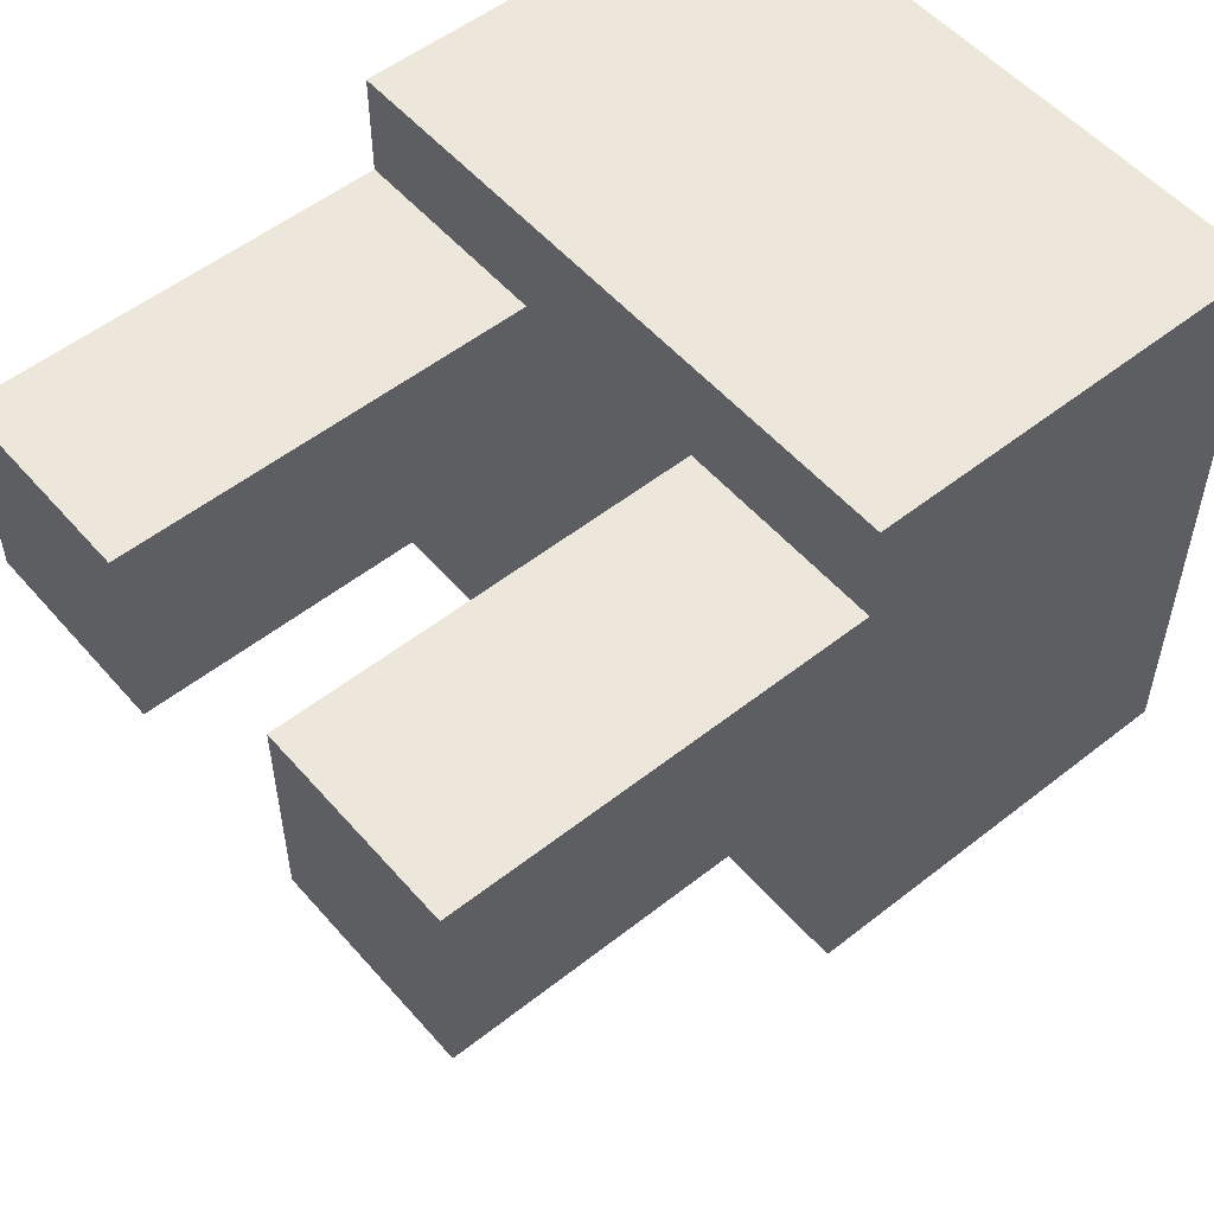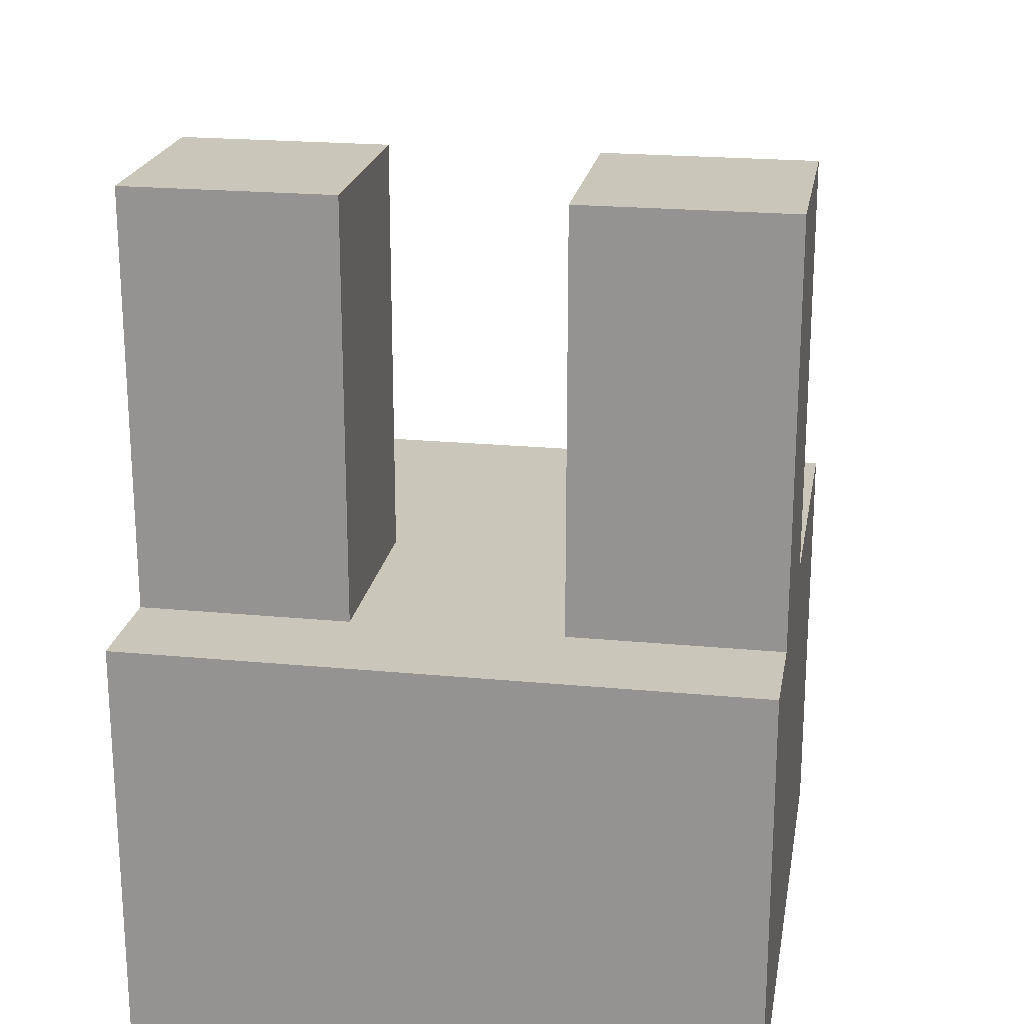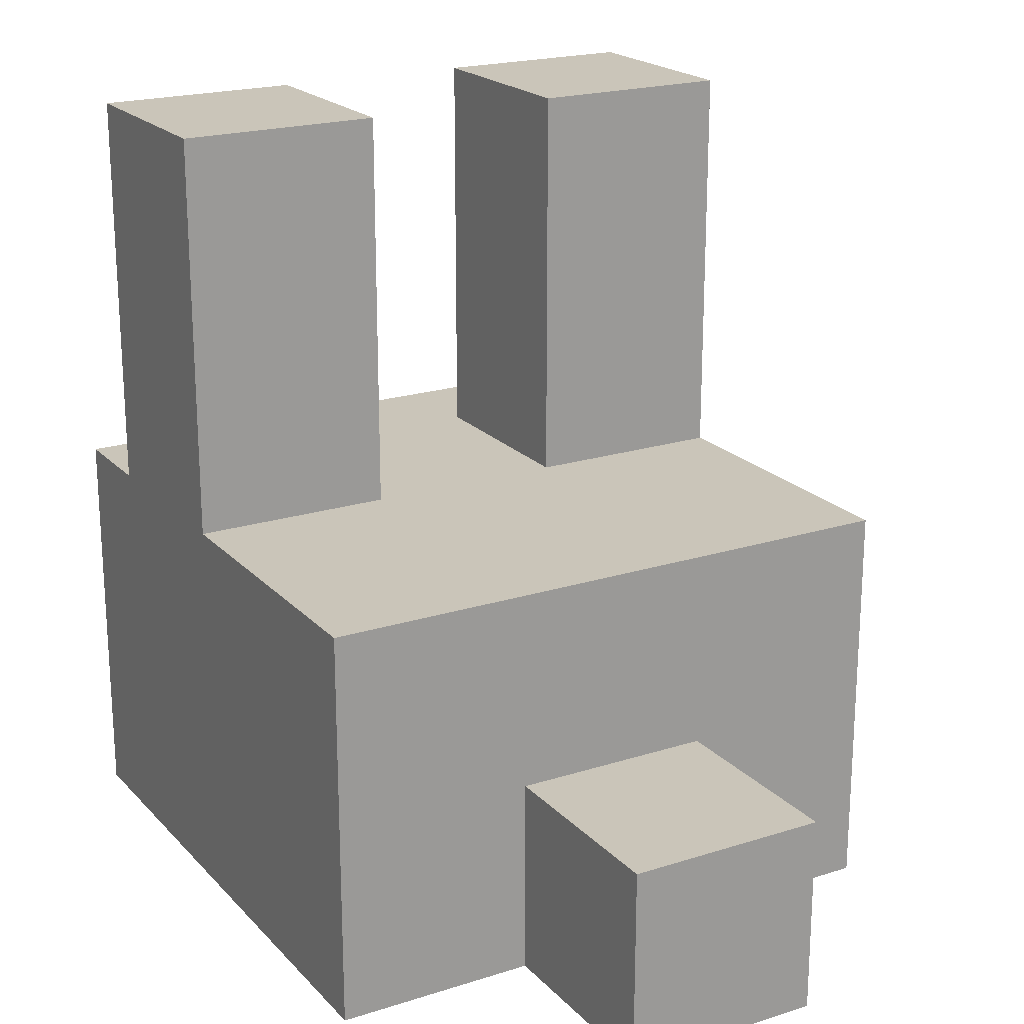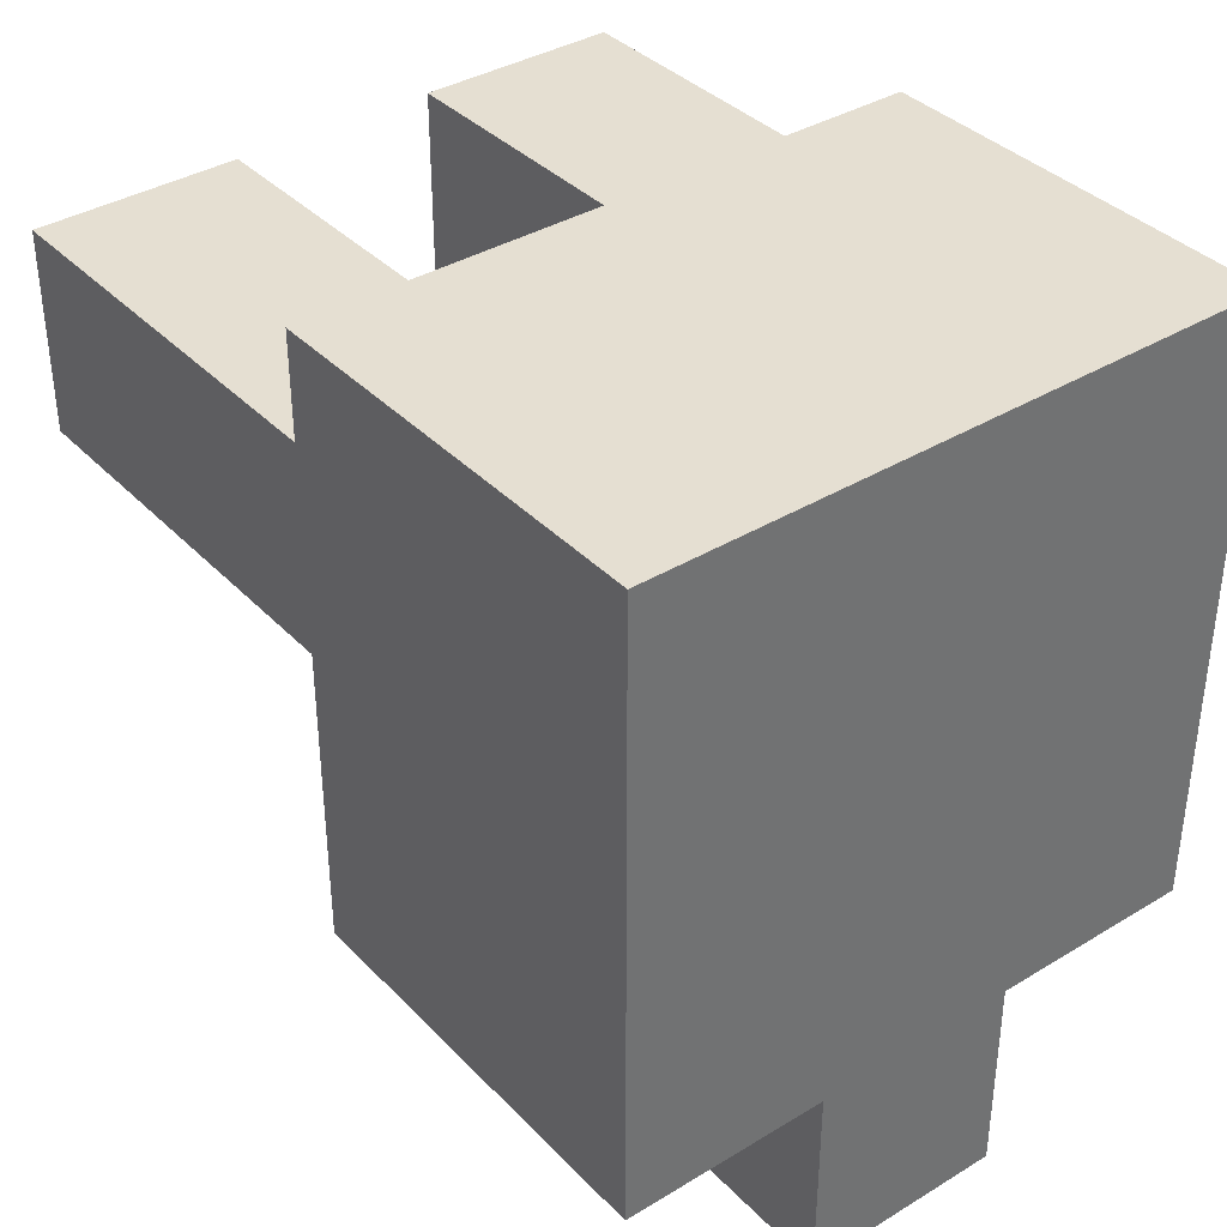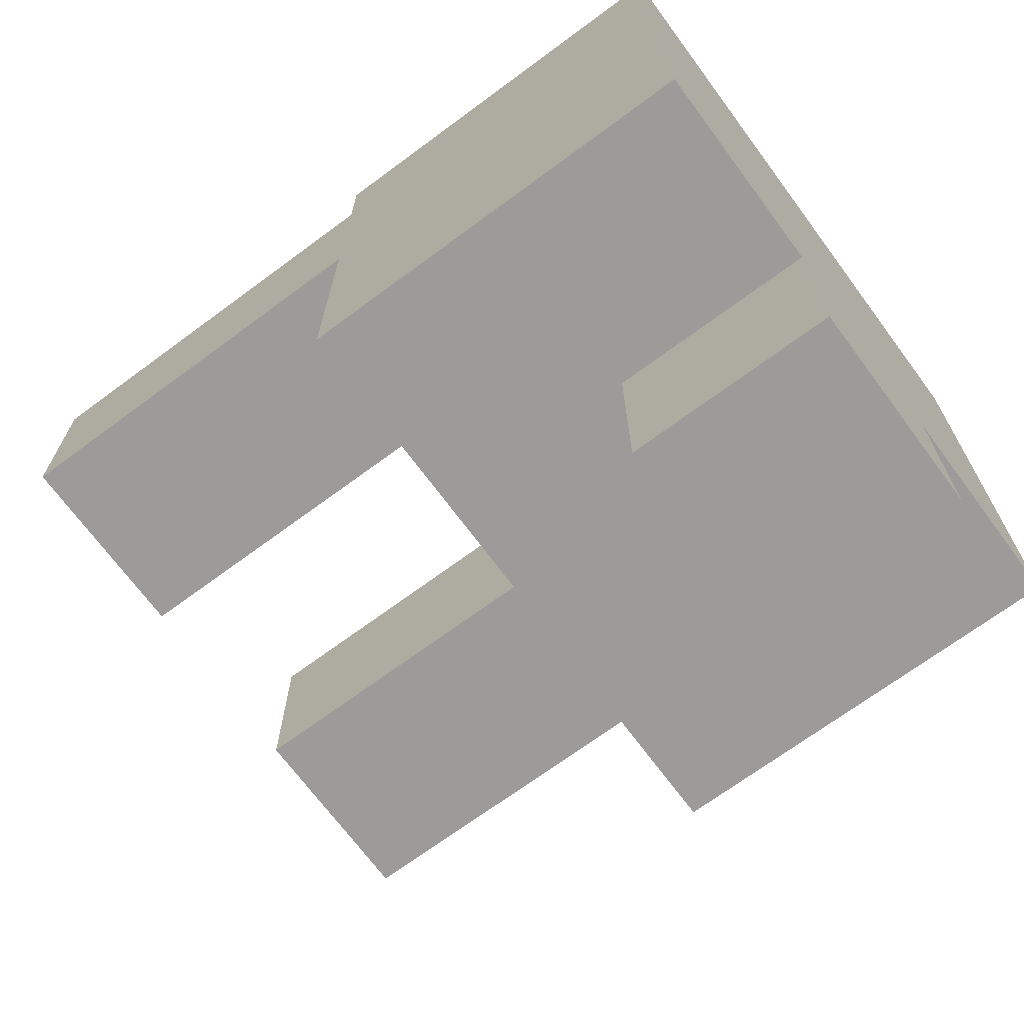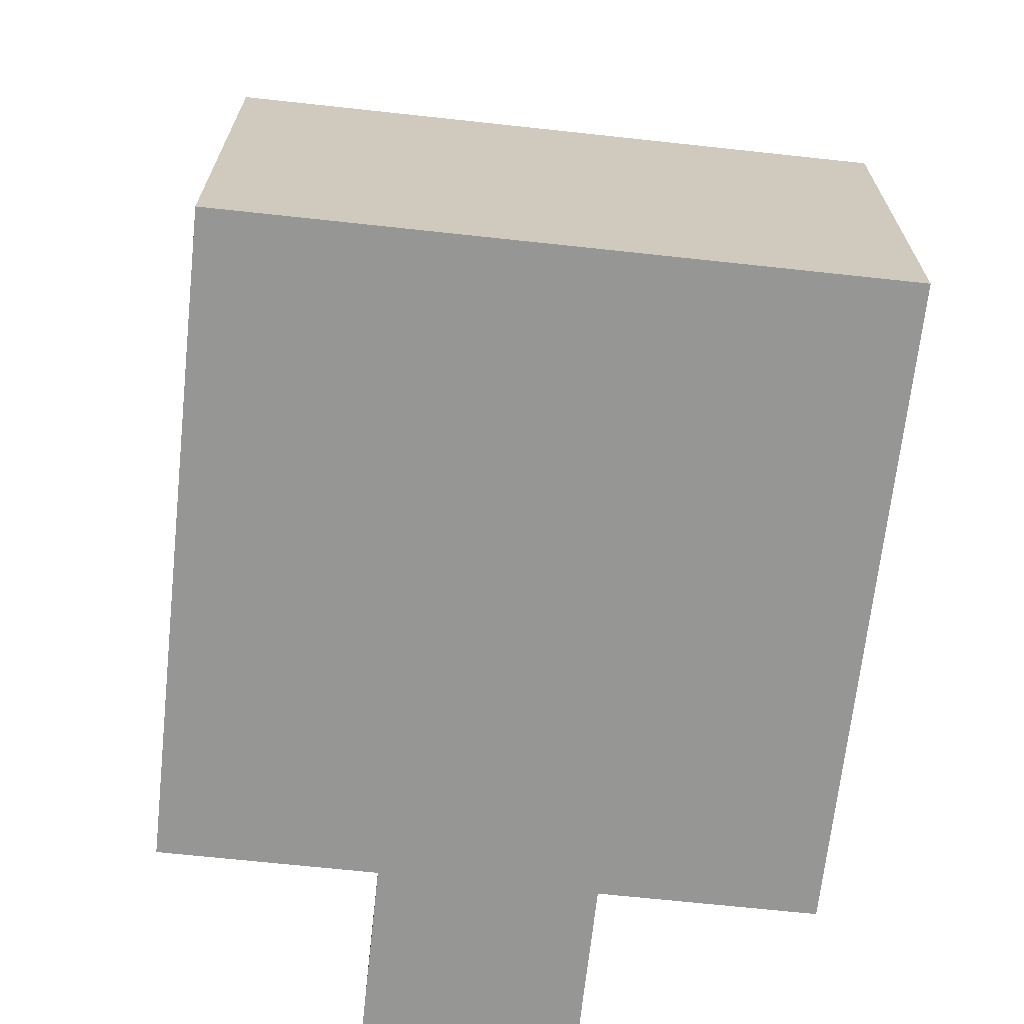
<metadata>
{"format":"obj","ext":"obj","renderer":"f3d","projection":"perspective","resolution":1024,"background":"white","views":[{"elev":53.6,"azim":-130.0,"up":"+Z"},{"elev":21.2,"azim":9.7,"up":"+Y"},{"elev":20.6,"azim":150.1,"up":"+Y"},{"elev":37.3,"azim":-37.9,"up":"+Z"},{"elev":-69.9,"azim":-53.5,"up":"+Z"},{"elev":-67.7,"azim":-6.2,"up":"+Y"}]}
</metadata>
<code>
o cube
v 0.09375 0.125 0.09375
v 0.09375 0.125 -0.09375
v 0.09375 0 0.09375
v 0.09375 0 -0.09375
v -0.09375 0.125 -0.09375
v -0.09375 0.125 0.09375
v -0.09375 0 -0.09375
v -0.09375 0 0.09375
f 4 7 5 2
f 3 4 2 1
f 8 3 1 6
f 7 8 6 5
f 6 1 2 5
f 7 4 3 8
o cube
v -0.03125 0.25 0.0625
v -0.03125 0.25 0
v -0.03125 0.125 0.0625
v -0.03125 0.125 0
v -0.09375 0.25 0
v -0.09375 0.25 0.0625
v -0.09375 0.125 0
v -0.09375 0.125 0.0625
f 12 15 13 10
f 11 12 10 9
f 16 11 9 14
f 15 16 14 13
f 14 9 10 13
f 15 12 11 16
o cube
v 0.09375 0.25 0.0625
v 0.09375 0.25 0
v 0.09375 0.125 0.0625
v 0.09375 0.125 0
v 0.03125 0.25 0
v 0.03125 0.25 0.0625
v 0.03125 0.125 0
v 0.03125 0.125 0.0625
f 20 23 21 18
f 19 20 18 17
f 24 19 17 22
f 23 24 22 21
f 22 17 18 21
f 23 20 19 24
o cube
v 0.03125 0.0625 -0.09375
v 0.03125 0.0625 -0.1562
v 0.03125 0 -0.09375
v 0.03125 0 -0.1562
v -0.03125 0.0625 -0.1562
v -0.03125 0.0625 -0.09375
v -0.03125 0 -0.1562
v -0.03125 0 -0.09375
f 28 31 29 26
f 27 28 26 25
f 32 27 25 30
f 31 32 30 29
f 30 25 26 29
f 31 28 27 32

</code>
